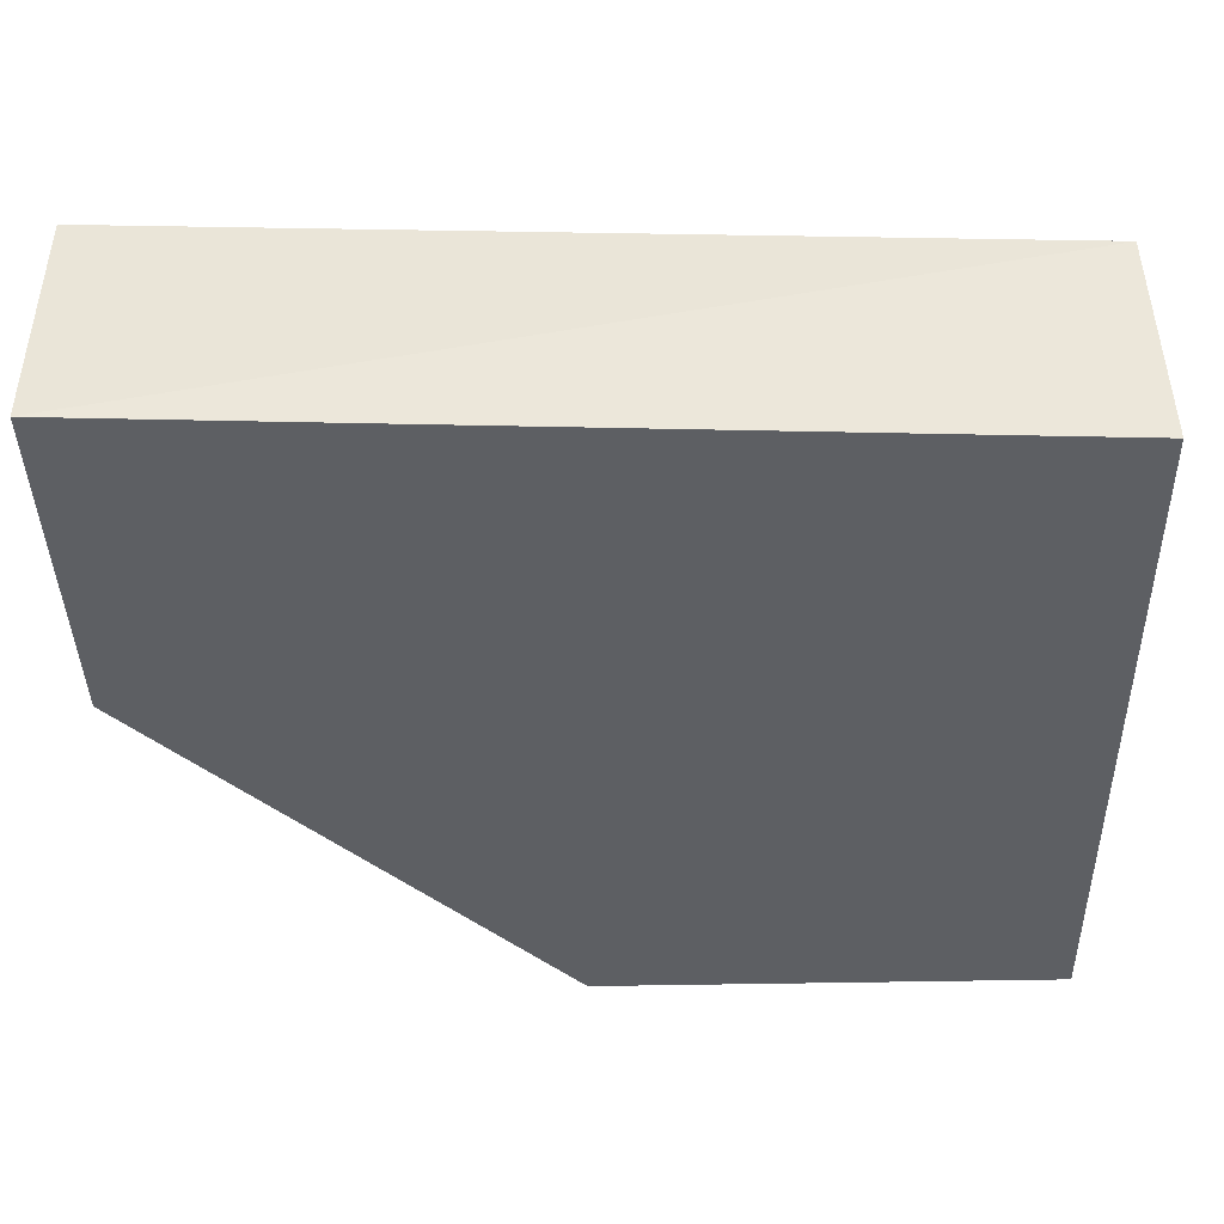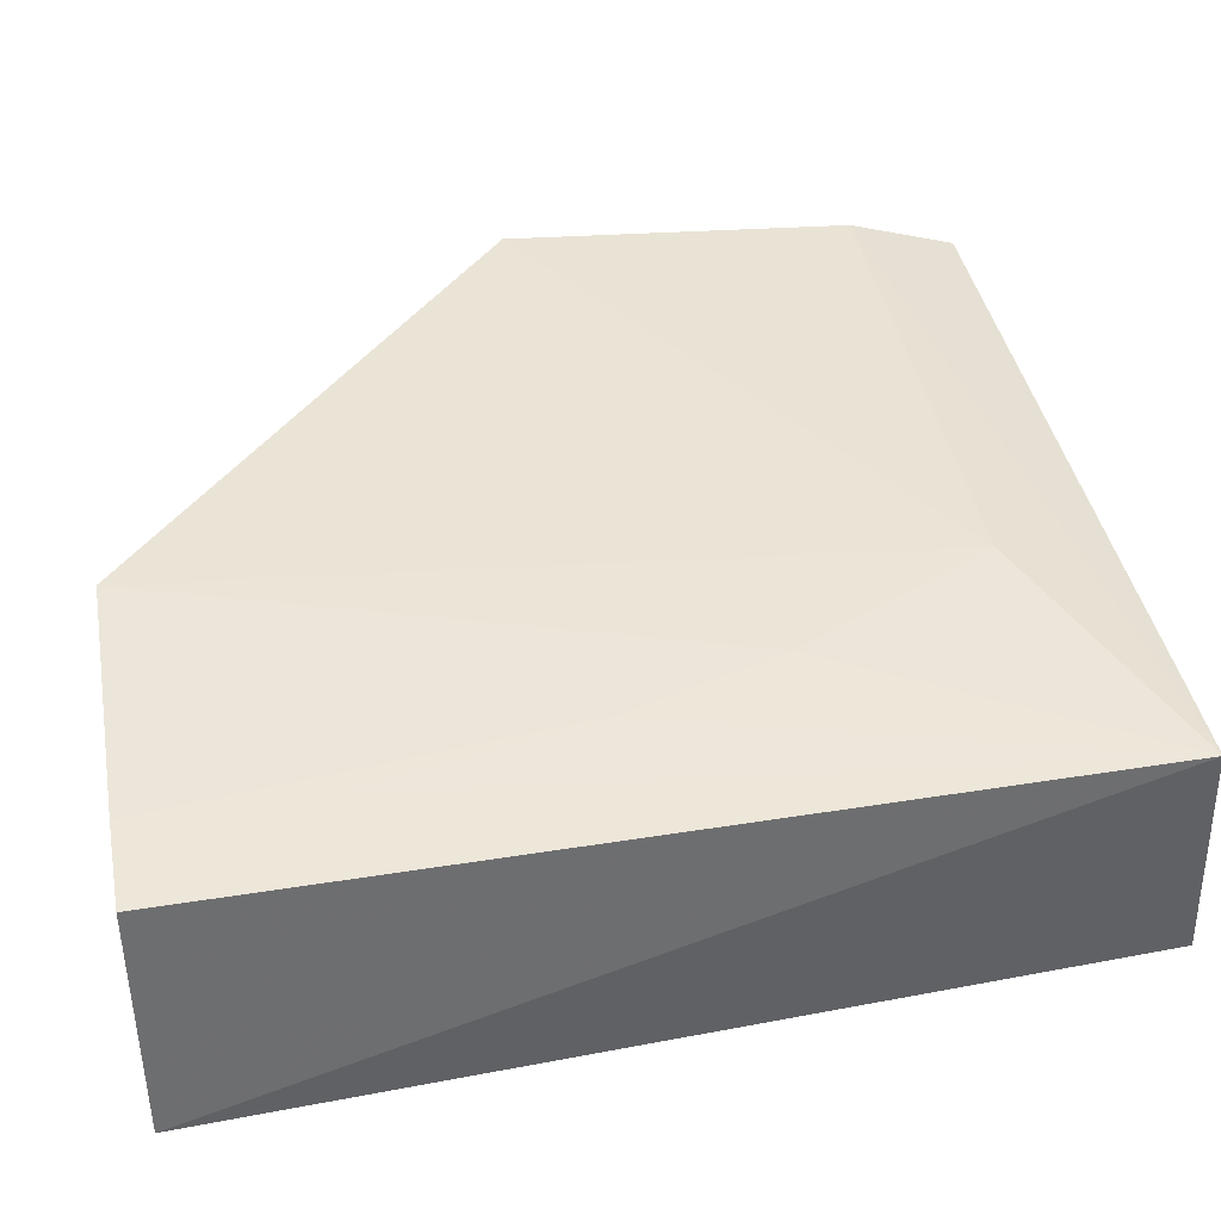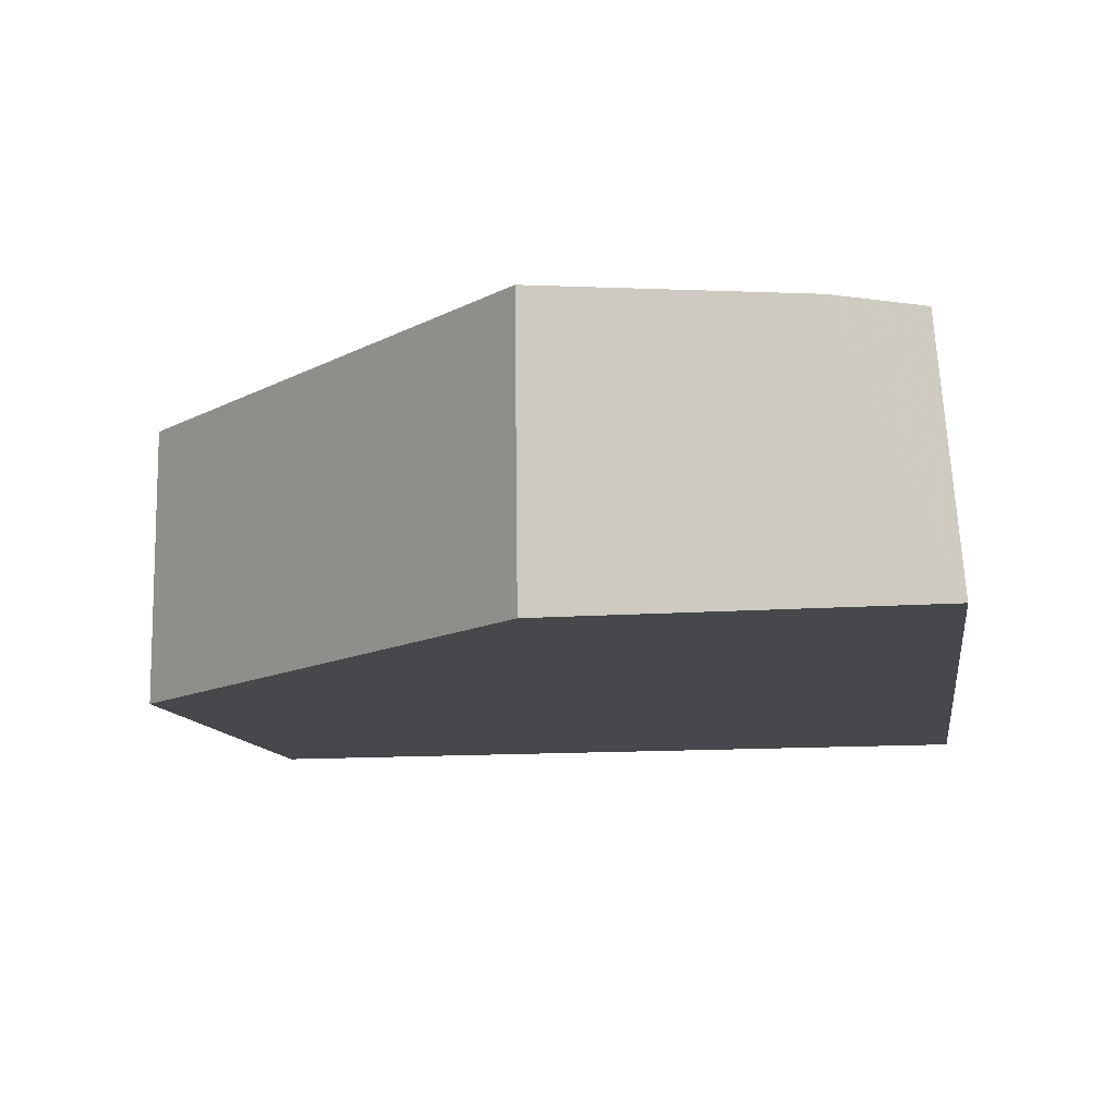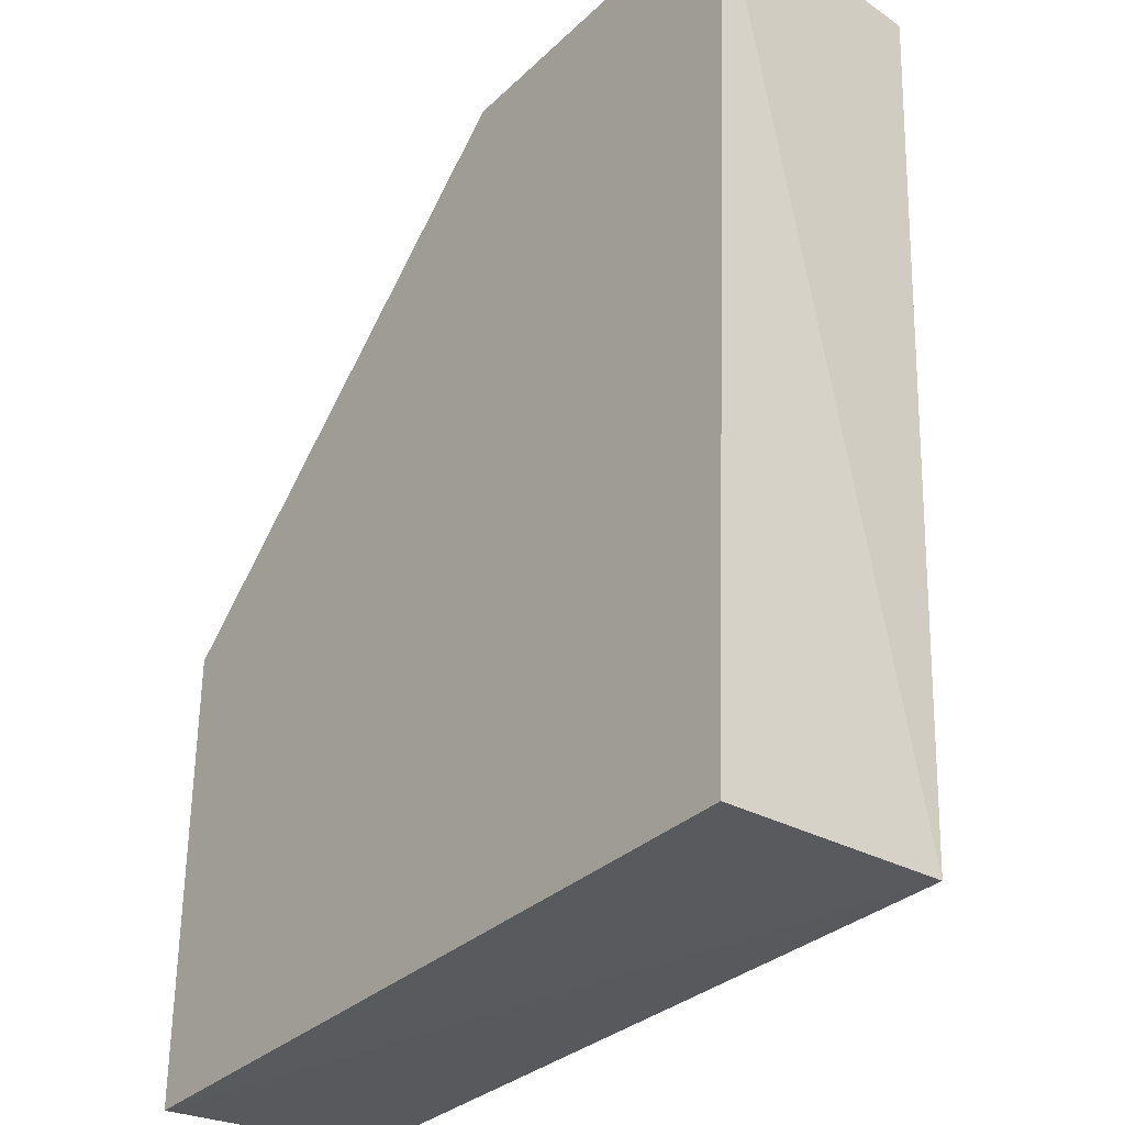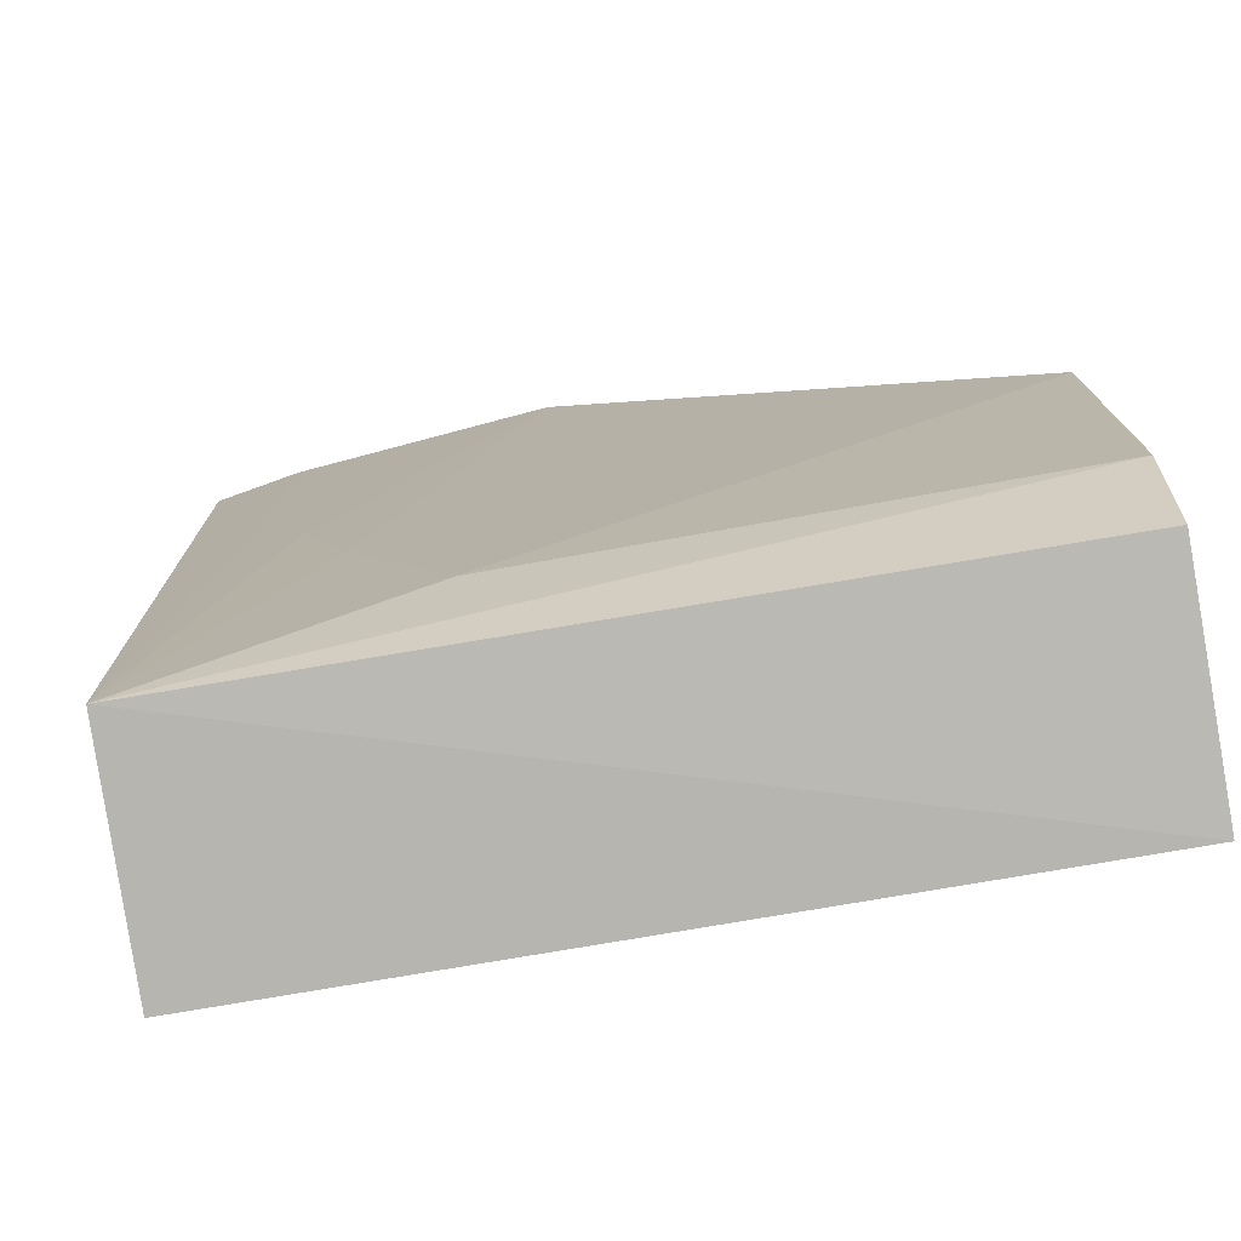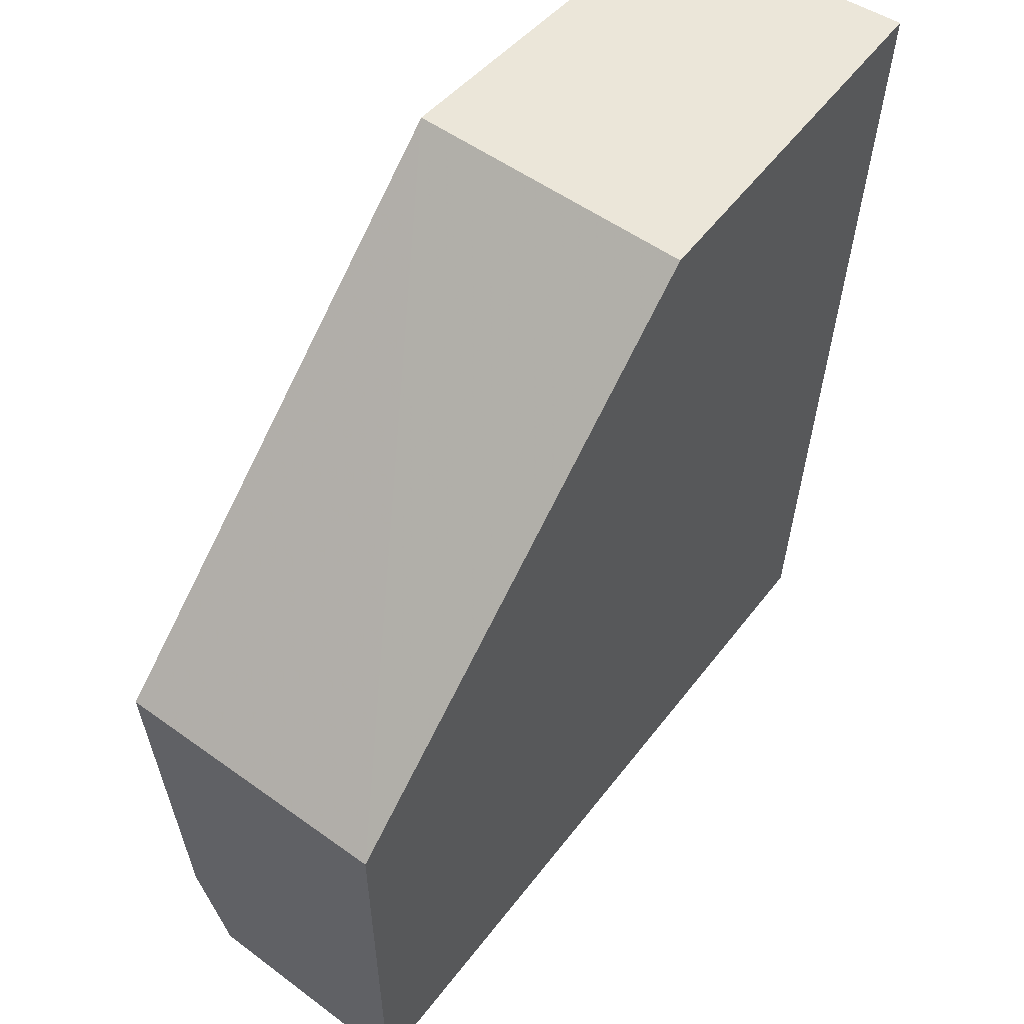
<metadata>
{"format":"obj","ext":"obj","renderer":"f3d","projection":"perspective","resolution":1024,"background":"white","views":[{"elev":-40.0,"azim":91.5,"up":"+Y"},{"elev":41.2,"azim":80.0,"up":"+Y"},{"elev":-11.5,"azim":10.9,"up":"+Y"},{"elev":-33.2,"azim":51.9,"up":"+Z"},{"elev":-79.1,"azim":-170.5,"up":"+Z"},{"elev":55.9,"azim":-53.1,"up":"+Z"}]}
</metadata>
<code>
v 0.03811 0.02936 0.04135
v 0.03908 0.01829 0.04131
v 0.03677 0.02873 0.000574
v 0.001481 0.02858 0.001125
v 0.001422 0.0183 0.02242
v 0.001448 0.03121 0.02247
v 0.02267 0.0183 0.04131
v 0.03692 0.0183 0.0002548
v 0.02255 0.03114 0.04135
v 0.001445 0.03013 0.006198
v 0.03427 0.03006 0.04137
v 0.001432 0.0183 0.0004282
v 0.02495 0.02995 0.00605
v 0.02958 0.02995 0.01539
v 0.03191 0.02991 0.02247
v 0.03421 0.02991 0.03426
f 1 2 3
f 7 5 2
f 8 3 2
f 9 6 5
f 9 5 7
f 10 3 4
f 10 5 6
f 11 7 2
f 11 2 1
f 11 9 7
f 11 1 3
f 12 4 3
f 12 3 8
f 12 10 4
f 12 5 10
f 12 8 2
f 12 2 5
f 13 6 9
f 13 10 6
f 13 3 10
f 14 13 9
f 14 3 13
f 15 3 14
f 15 14 9
f 15 9 11
f 16 15 11
f 16 11 3
f 16 3 15

</code>
